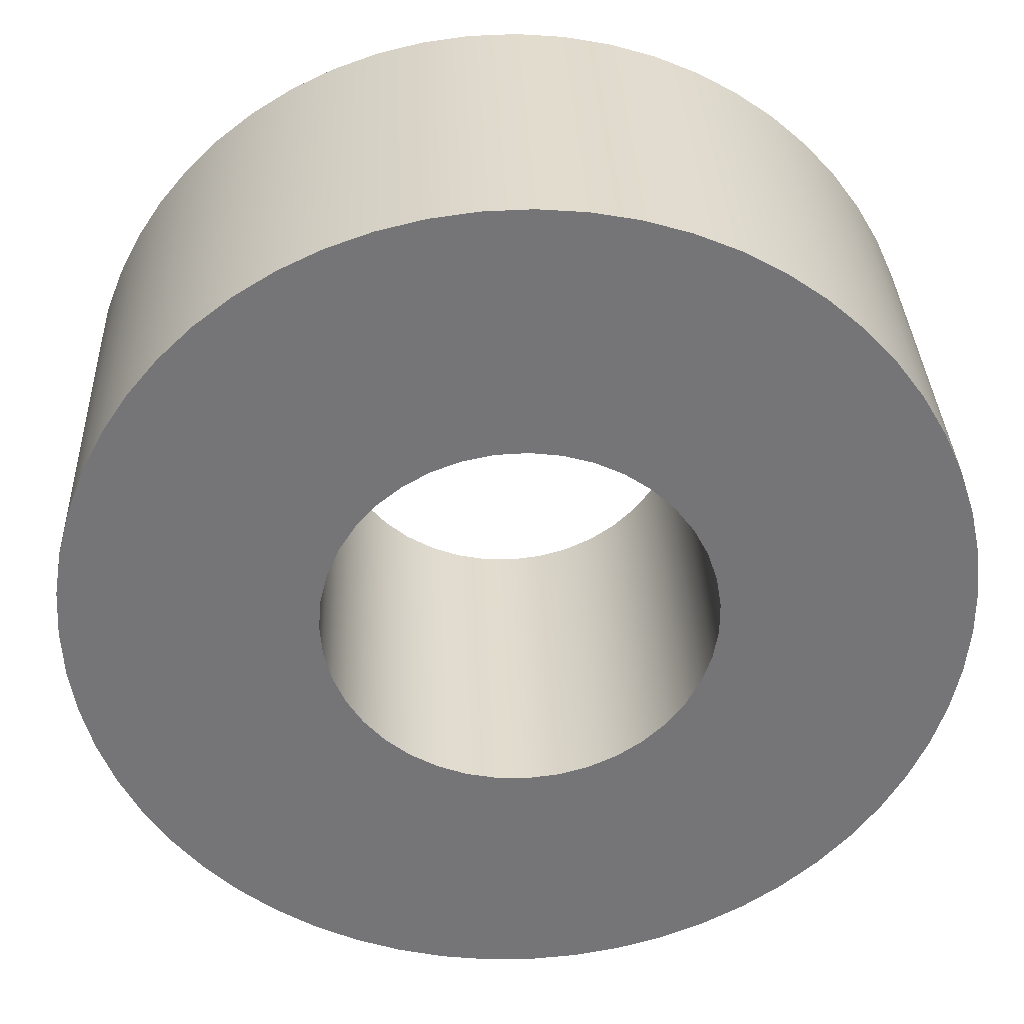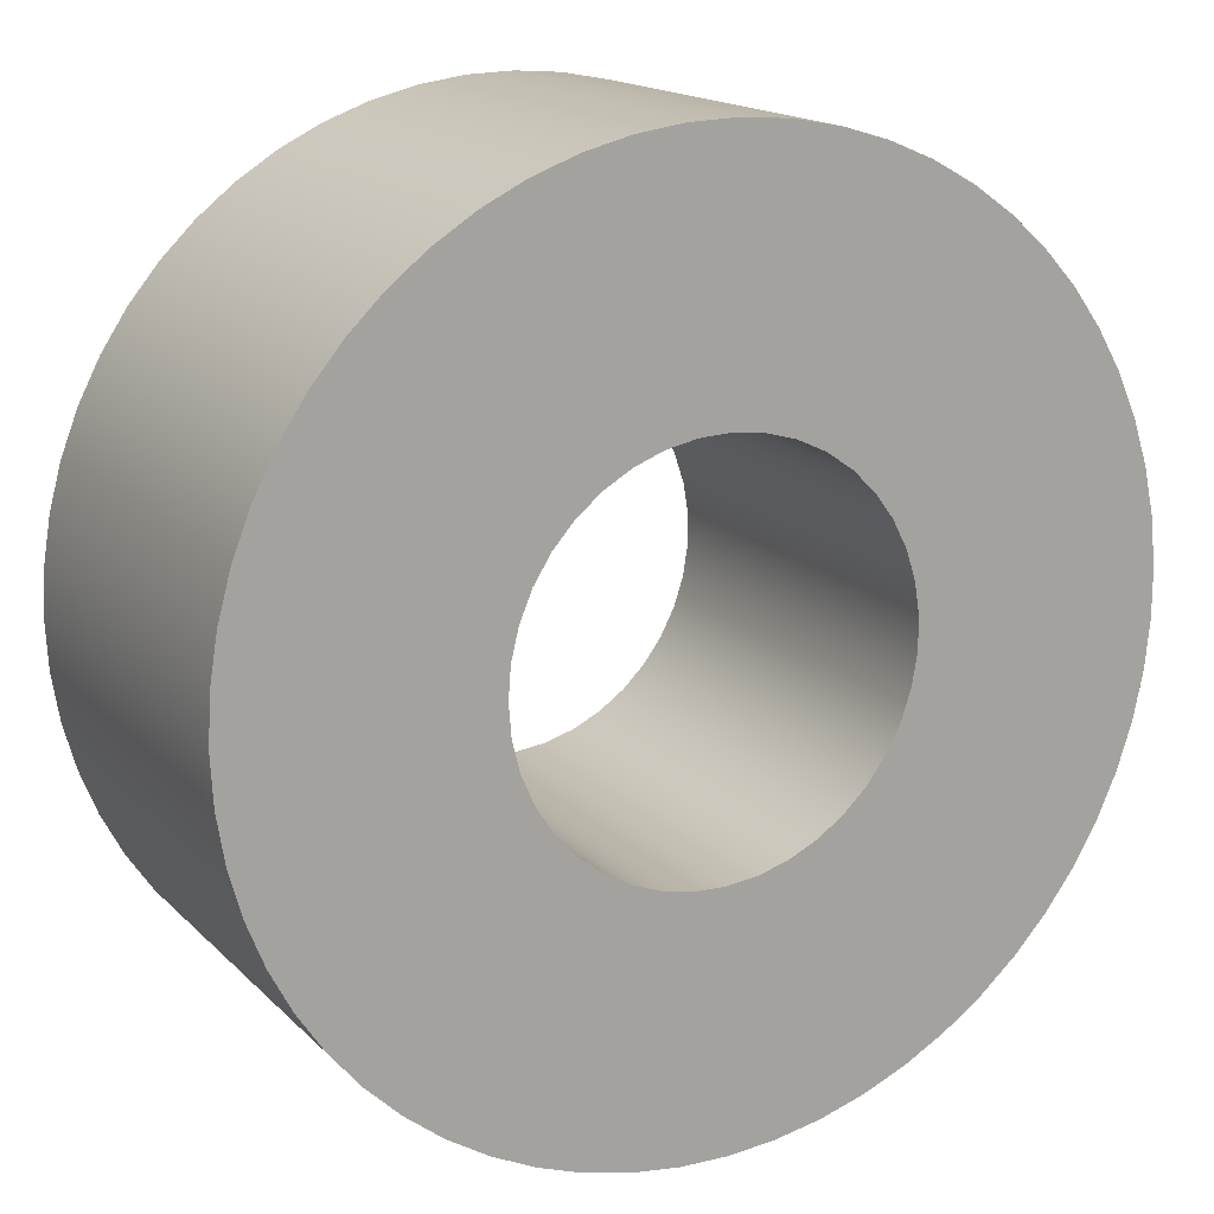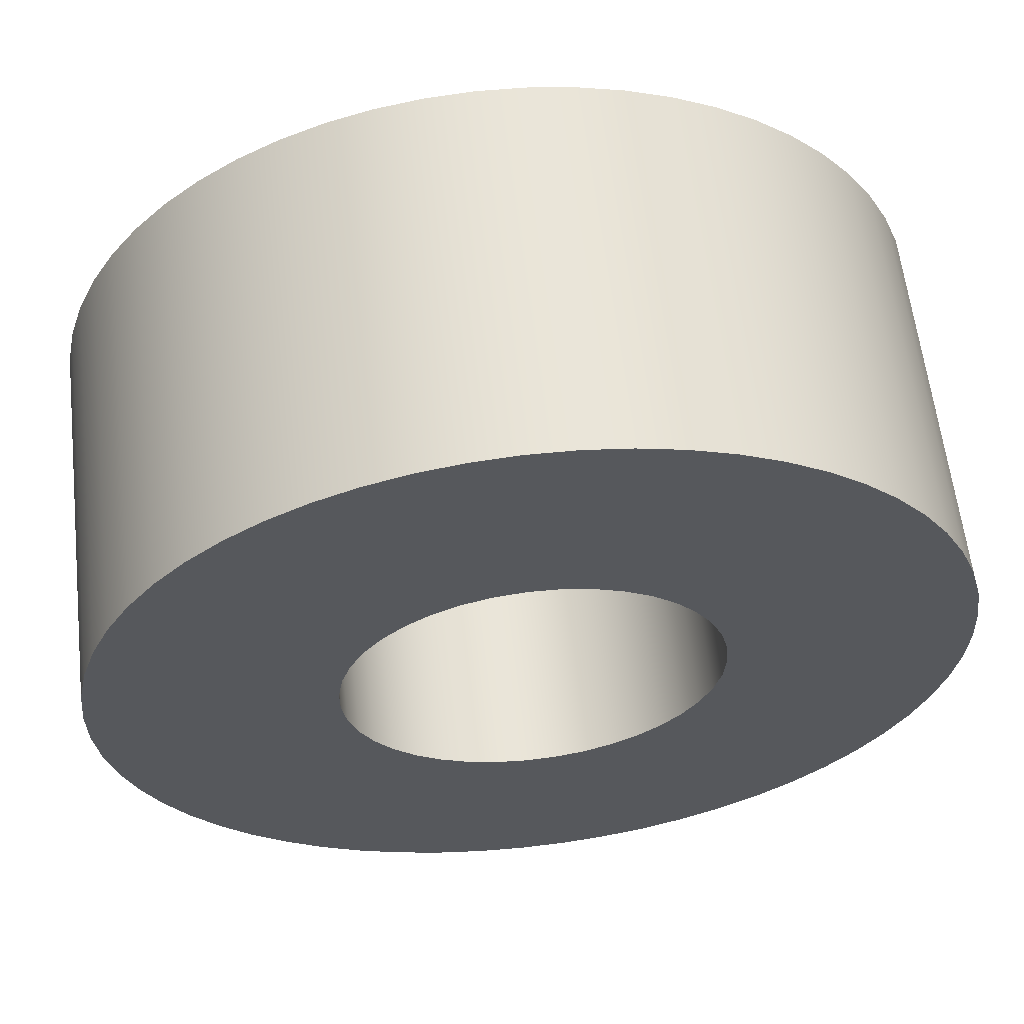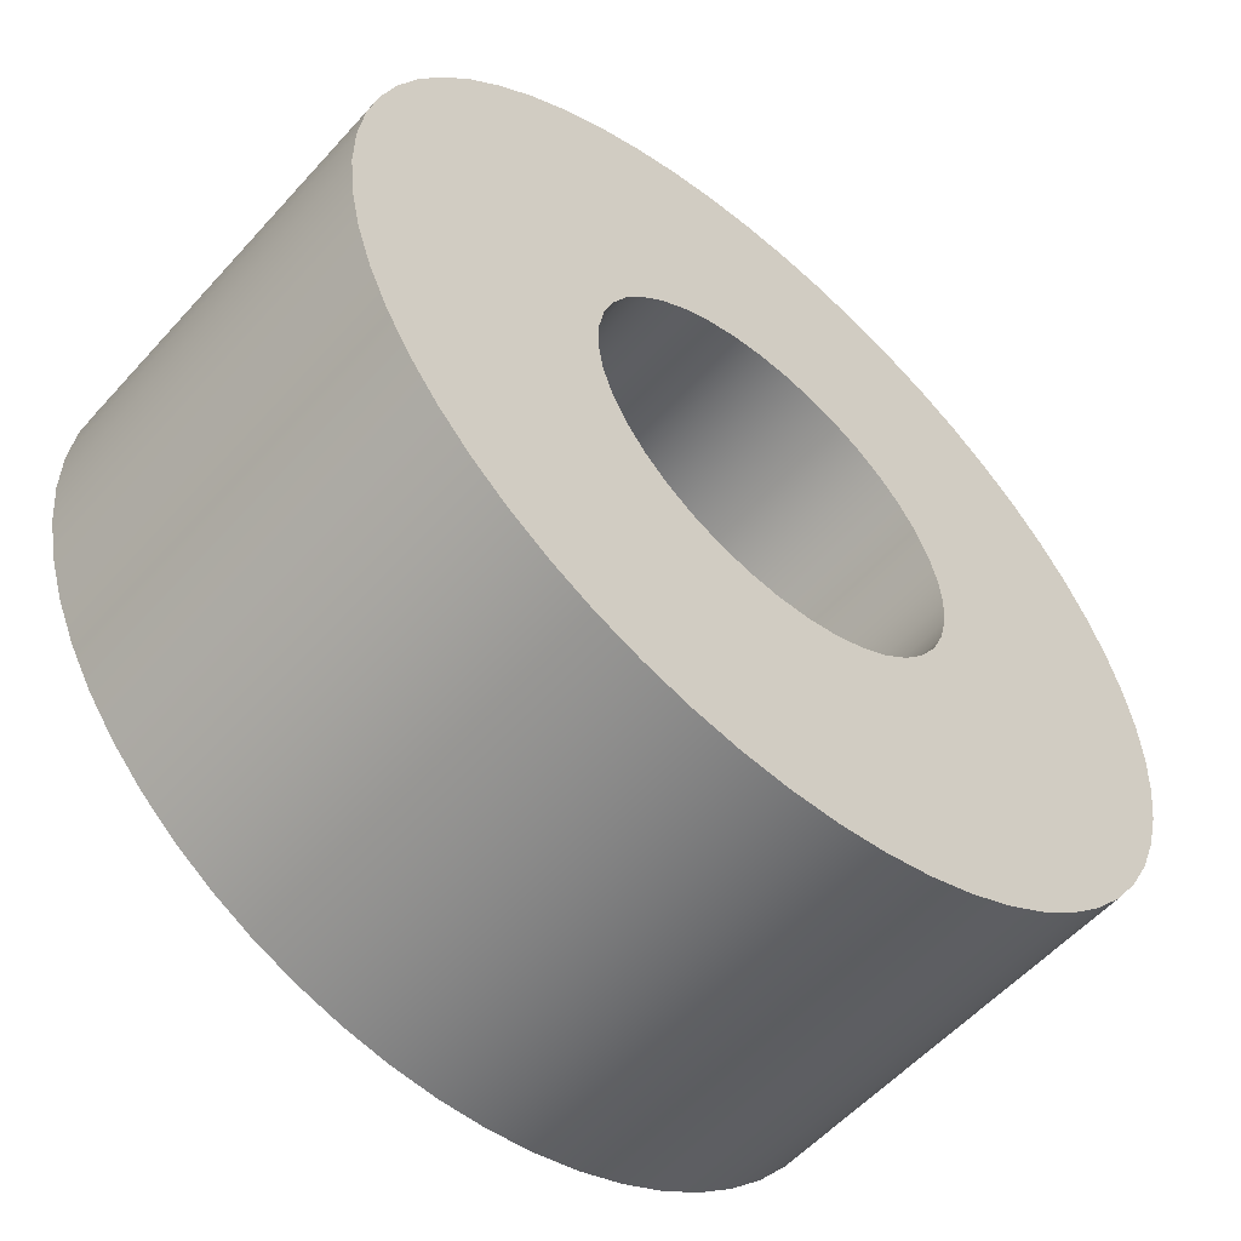
<metadata>
{"format":"obj","ext":"obj","renderer":"f3d","projection":"perspective","resolution":1024,"background":"white","views":[{"elev":33.6,"azim":-2.3,"up":"+Y"},{"elev":16.4,"azim":-28.6,"up":"+Y"},{"elev":60.7,"azim":173.4,"up":"+Y"},{"elev":-56.3,"azim":138.7,"up":"+Y"}]}
</metadata>
<code>
v -0.175 -2.143e-17 0.35
v -0.1727 -0.02807 0.35
v -0.166 -0.05542 0.35
v -0.155 -0.08133 0.35
v -0.1399 -0.1051 0.35
v -0.1212 -0.1262 0.35
v -0.09941 -0.144 0.35
v -0.07502 -0.1581 0.35
v -0.04869 -0.1681 0.35
v -0.02109 -0.1737 0.35
v 0.007047 -0.1749 0.35
v 0.035 -0.1715 0.35
v 0.06206 -0.1636 0.35
v 0.0875 -0.1516 0.35
v 0.1107 -0.1356 0.35
v 0.131 -0.116 0.35
v 0.1479 -0.09353 0.35
v 0.161 -0.06859 0.35
v 0.1699 -0.04188 0.35
v 0.1744 -0.01408 0.35
v 0.1744 0.01408 0.35
v 0.1699 0.04188 0.35
v 0.161 0.06859 0.35
v 0.1479 0.09353 0.35
v 0.131 0.116 0.35
v 0.1107 0.1356 0.35
v 0.0875 0.1516 0.35
v 0.06206 0.1636 0.35
v 0.035 0.1715 0.35
v 0.007047 0.1749 0.35
v -0.02109 0.1737 0.35
v -0.04869 0.1681 0.35
v -0.07502 0.1581 0.35
v -0.09941 0.144 0.35
v -0.1212 0.1262 0.35
v -0.1399 0.1051 0.35
v -0.155 0.08133 0.35
v -0.166 0.05542 0.35
v -0.1727 0.02807 0.35
v -0.175 -2.143e-17 0
v -0.1727 0.02807 0
v -0.166 0.05542 0
v -0.155 0.08133 0
v -0.1399 0.1051 0
v -0.1212 0.1262 0
v -0.09941 0.144 0
v -0.07502 0.1581 0
v -0.04869 0.1681 0
v -0.02109 0.1737 0
v 0.007047 0.1749 0
v 0.035 0.1715 0
v 0.06206 0.1636 0
v 0.0875 0.1516 0
v 0.1107 0.1356 0
v 0.131 0.116 0
v 0.1479 0.09353 0
v 0.161 0.06859 0
v 0.1699 0.04188 0
v 0.1744 0.01408 0
v 0.1744 -0.01408 0
v 0.1699 -0.04188 0
v 0.161 -0.06859 0
v 0.1479 -0.09353 0
v 0.131 -0.116 0
v 0.1107 -0.1356 0
v 0.0875 -0.1516 0
v 0.06206 -0.1636 0
v 0.035 -0.1715 0
v 0.007047 -0.1749 0
v -0.02109 -0.1737 0
v -0.04869 -0.1681 0
v -0.07502 -0.1581 0
v -0.09941 -0.144 0
v -0.1212 -0.1262 0
v -0.1399 -0.1051 0
v -0.155 -0.08133 0
v -0.166 -0.05542 0
v -0.1727 -0.02807 0
v -0.175 -2.143e-17 0.35
v -0.175 -2.143e-17 0
v -0.4 -4.899e-17 0.35
v -0.3977 0.04252 0.35
v -0.391 0.08455 0.35
v -0.3798 0.1256 0.35
v -0.3643 0.1653 0.35
v -0.3446 0.2031 0.35
v -0.3211 0.2385 0.35
v -0.2939 0.2713 0.35
v -0.2634 0.301 0.35
v -0.2299 0.3273 0.35
v -0.1938 0.3499 0.35
v -0.1555 0.3685 0.35
v -0.1155 0.383 0.35
v -0.07412 0.3931 0.35
v -0.03191 0.3987 0.35
v 0.01065 0.3999 0.35
v 0.05309 0.3965 0.35
v 0.09493 0.3886 0.35
v 0.1357 0.3763 0.35
v 0.1749 0.3597 0.35
v 0.2122 0.3391 0.35
v 0.247 0.3146 0.35
v 0.2791 0.2866 0.35
v 0.3079 0.2553 0.35
v 0.3333 0.2211 0.35
v 0.3549 0.1844 0.35
v 0.3725 0.1457 0.35
v 0.3859 0.1052 0.35
v 0.3949 0.06363 0.35
v 0.3994 0.02129 0.35
v 0.3994 -0.02129 0.35
v 0.3949 -0.06363 0.35
v 0.3859 -0.1052 0.35
v 0.3725 -0.1457 0.35
v 0.3549 -0.1844 0.35
v 0.3333 -0.2211 0.35
v 0.3079 -0.2553 0.35
v 0.2791 -0.2866 0.35
v 0.247 -0.3146 0.35
v 0.2122 -0.3391 0.35
v 0.1749 -0.3597 0.35
v 0.1357 -0.3763 0.35
v 0.09493 -0.3886 0.35
v 0.05309 -0.3965 0.35
v 0.01065 -0.3999 0.35
v -0.03191 -0.3987 0.35
v -0.07412 -0.3931 0.35
v -0.1155 -0.383 0.35
v -0.1555 -0.3685 0.35
v -0.1938 -0.3499 0.35
v -0.2299 -0.3273 0.35
v -0.2634 -0.301 0.35
v -0.2939 -0.2713 0.35
v -0.3211 -0.2385 0.35
v -0.3446 -0.2031 0.35
v -0.3643 -0.1653 0.35
v -0.3798 -0.1256 0.35
v -0.391 -0.08455 0.35
v -0.3977 -0.04252 0.35
v -0.4 -4.899e-17 0
v -0.3977 -0.04252 0
v -0.391 -0.08455 0
v -0.3798 -0.1256 0
v -0.3643 -0.1653 0
v -0.3446 -0.2031 0
v -0.3211 -0.2385 0
v -0.2939 -0.2713 0
v -0.2634 -0.301 0
v -0.2299 -0.3273 0
v -0.1938 -0.3499 0
v -0.1555 -0.3685 0
v -0.1155 -0.383 0
v -0.07412 -0.3931 0
v -0.03191 -0.3987 0
v 0.01065 -0.3999 0
v 0.05309 -0.3965 0
v 0.09493 -0.3886 0
v 0.1357 -0.3763 0
v 0.1749 -0.3597 0
v 0.2122 -0.3391 0
v 0.247 -0.3146 0
v 0.2791 -0.2866 0
v 0.3079 -0.2553 0
v 0.3333 -0.2211 0
v 0.3549 -0.1844 0
v 0.3725 -0.1457 0
v 0.3859 -0.1052 0
v 0.3949 -0.06363 0
v 0.3994 -0.02129 0
v 0.3994 0.02129 0
v 0.3949 0.06363 0
v 0.3859 0.1052 0
v 0.3725 0.1457 0
v 0.3549 0.1844 0
v 0.3333 0.2211 0
v 0.3079 0.2553 0
v 0.2791 0.2866 0
v 0.247 0.3146 0
v 0.2122 0.3391 0
v 0.1749 0.3597 0
v 0.1357 0.3763 0
v 0.09493 0.3886 0
v 0.05309 0.3965 0
v 0.01065 0.3999 0
v -0.03191 0.3987 0
v -0.07412 0.3931 0
v -0.1155 0.383 0
v -0.1555 0.3685 0
v -0.1938 0.3499 0
v -0.2299 0.3273 0
v -0.2634 0.301 0
v -0.2939 0.2713 0
v -0.3211 0.2385 0
v -0.3446 0.2031 0
v -0.3643 0.1653 0
v -0.3798 0.1256 0
v -0.391 0.08455 0
v -0.3977 0.04252 0
v -0.4 -4.899e-17 0
v -0.4 -4.899e-17 0.35
v -0.175 -2.143e-17 0.35
v -0.1727 0.02807 0.35
v -0.166 0.05542 0.35
v -0.155 0.08133 0.35
v -0.1399 0.1051 0.35
v -0.1212 0.1262 0.35
v -0.09941 0.144 0.35
v -0.07502 0.1581 0.35
v -0.04869 0.1681 0.35
v -0.02109 0.1737 0.35
v 0.007047 0.1749 0.35
v 0.035 0.1715 0.35
v 0.06206 0.1636 0.35
v 0.0875 0.1516 0.35
v 0.1107 0.1356 0.35
v 0.131 0.116 0.35
v 0.1479 0.09353 0.35
v 0.161 0.06859 0.35
v 0.1699 0.04188 0.35
v 0.1744 0.01408 0.35
v 0.1744 -0.01408 0.35
v 0.1699 -0.04188 0.35
v 0.161 -0.06859 0.35
v 0.1479 -0.09353 0.35
v 0.131 -0.116 0.35
v 0.1107 -0.1356 0.35
v 0.0875 -0.1516 0.35
v 0.06206 -0.1636 0.35
v 0.035 -0.1715 0.35
v 0.007047 -0.1749 0.35
v -0.02109 -0.1737 0.35
v -0.04869 -0.1681 0.35
v -0.07502 -0.1581 0.35
v -0.09941 -0.144 0.35
v -0.1212 -0.1262 0.35
v -0.1399 -0.1051 0.35
v -0.155 -0.08133 0.35
v -0.166 -0.05542 0.35
v -0.1727 -0.02807 0.35
v -0.4 -4.899e-17 0.35
v -0.3977 -0.04252 0.35
v -0.391 -0.08455 0.35
v -0.3798 -0.1256 0.35
v -0.3643 -0.1653 0.35
v -0.3446 -0.2031 0.35
v -0.3211 -0.2385 0.35
v -0.2939 -0.2713 0.35
v -0.2634 -0.301 0.35
v -0.2299 -0.3273 0.35
v -0.1938 -0.3499 0.35
v -0.1555 -0.3685 0.35
v -0.1155 -0.383 0.35
v -0.07412 -0.3931 0.35
v -0.03191 -0.3987 0.35
v 0.01065 -0.3999 0.35
v 0.05309 -0.3965 0.35
v 0.09493 -0.3886 0.35
v 0.1357 -0.3763 0.35
v 0.1749 -0.3597 0.35
v 0.2122 -0.3391 0.35
v 0.247 -0.3146 0.35
v 0.2791 -0.2866 0.35
v 0.3079 -0.2553 0.35
v 0.3333 -0.2211 0.35
v 0.3549 -0.1844 0.35
v 0.3725 -0.1457 0.35
v 0.3859 -0.1052 0.35
v 0.3949 -0.06363 0.35
v 0.3994 -0.02129 0.35
v 0.3994 0.02129 0.35
v 0.3949 0.06363 0.35
v 0.3859 0.1052 0.35
v 0.3725 0.1457 0.35
v 0.3549 0.1844 0.35
v 0.3333 0.2211 0.35
v 0.3079 0.2553 0.35
v 0.2791 0.2866 0.35
v 0.247 0.3146 0.35
v 0.2122 0.3391 0.35
v 0.1749 0.3597 0.35
v 0.1357 0.3763 0.35
v 0.09493 0.3886 0.35
v 0.05309 0.3965 0.35
v 0.01065 0.3999 0.35
v -0.03191 0.3987 0.35
v -0.07412 0.3931 0.35
v -0.1155 0.383 0.35
v -0.1555 0.3685 0.35
v -0.1938 0.3499 0.35
v -0.2299 0.3273 0.35
v -0.2634 0.301 0.35
v -0.2939 0.2713 0.35
v -0.3211 0.2385 0.35
v -0.3446 0.2031 0.35
v -0.3643 0.1653 0.35
v -0.3798 0.1256 0.35
v -0.391 0.08455 0.35
v -0.3977 0.04252 0.35
v -0.175 -2.143e-17 0
v -0.1727 -0.02807 0
v -0.166 -0.05542 0
v -0.155 -0.08133 0
v -0.1399 -0.1051 0
v -0.1212 -0.1262 0
v -0.09941 -0.144 0
v -0.07502 -0.1581 0
v -0.04869 -0.1681 0
v -0.02109 -0.1737 0
v 0.007047 -0.1749 0
v 0.035 -0.1715 0
v 0.06206 -0.1636 0
v 0.0875 -0.1516 0
v 0.1107 -0.1356 0
v 0.131 -0.116 0
v 0.1479 -0.09353 0
v 0.161 -0.06859 0
v 0.1699 -0.04188 0
v 0.1744 -0.01408 0
v 0.1744 0.01408 0
v 0.1699 0.04188 0
v 0.161 0.06859 0
v 0.1479 0.09353 0
v 0.131 0.116 0
v 0.1107 0.1356 0
v 0.0875 0.1516 0
v 0.06206 0.1636 0
v 0.035 0.1715 0
v 0.007047 0.1749 0
v -0.02109 0.1737 0
v -0.04869 0.1681 0
v -0.07502 0.1581 0
v -0.09941 0.144 0
v -0.1212 0.1262 0
v -0.1399 0.1051 0
v -0.155 0.08133 0
v -0.166 0.05542 0
v -0.1727 0.02807 0
v -0.4 -4.899e-17 0
v -0.3977 0.04252 0
v -0.391 0.08455 0
v -0.3798 0.1256 0
v -0.3643 0.1653 0
v -0.3446 0.2031 0
v -0.3211 0.2385 0
v -0.2939 0.2713 0
v -0.2634 0.301 0
v -0.2299 0.3273 0
v -0.1938 0.3499 0
v -0.1555 0.3685 0
v -0.1155 0.383 0
v -0.07412 0.3931 0
v -0.03191 0.3987 0
v 0.01065 0.3999 0
v 0.05309 0.3965 0
v 0.09493 0.3886 0
v 0.1357 0.3763 0
v 0.1749 0.3597 0
v 0.2122 0.3391 0
v 0.247 0.3146 0
v 0.2791 0.2866 0
v 0.3079 0.2553 0
v 0.3333 0.2211 0
v 0.3549 0.1844 0
v 0.3725 0.1457 0
v 0.3859 0.1052 0
v 0.3949 0.06363 0
v 0.3994 0.02129 0
v 0.3994 -0.02129 0
v 0.3949 -0.06363 0
v 0.3859 -0.1052 0
v 0.3725 -0.1457 0
v 0.3549 -0.1844 0
v 0.3333 -0.2211 0
v 0.3079 -0.2553 0
v 0.2791 -0.2866 0
v 0.247 -0.3146 0
v 0.2122 -0.3391 0
v 0.1749 -0.3597 0
v 0.1357 -0.3763 0
v 0.09493 -0.3886 0
v 0.05309 -0.3965 0
v 0.01065 -0.3999 0
v -0.03191 -0.3987 0
v -0.07412 -0.3931 0
v -0.1155 -0.383 0
v -0.1555 -0.3685 0
v -0.1938 -0.3499 0
v -0.2299 -0.3273 0
v -0.2634 -0.301 0
v -0.2939 -0.2713 0
v -0.3211 -0.2385 0
v -0.3446 -0.2031 0
v -0.3643 -0.1653 0
v -0.3798 -0.1256 0
v -0.391 -0.08455 0
v -0.3977 -0.04252 0
g 1222f180-e2a1-11ea-b83f-54bf646e7e1f
f 2 78 1
f 1 78 80
f 79 40 39
f 39 40 41
f 39 41 38
f 38 41 42
f 38 42 37
f 37 42 43
f 37 43 36
f 36 43 44
f 36 44 35
f 35 44 45
f 35 45 34
f 34 45 46
f 34 46 33
f 33 46 47
f 33 47 32
f 32 47 48
f 32 48 31
f 31 48 49
f 31 49 30
f 30 49 50
f 30 50 29
f 29 50 51
f 29 51 28
f 28 51 52
f 28 52 27
f 27 52 53
f 27 53 26
f 26 53 54
f 26 54 25
f 25 54 55
f 25 55 24
f 24 55 56
f 24 56 23
f 23 56 57
f 23 57 22
f 22 57 58
f 22 58 21
f 21 58 59
f 21 59 20
f 20 59 60
f 20 60 19
f 19 60 61
f 19 61 18
f 18 61 62
f 18 62 17
f 17 62 63
f 17 63 16
f 16 63 64
f 16 64 15
f 15 64 65
f 15 65 14
f 14 65 66
f 14 66 13
f 13 66 67
f 13 67 12
f 12 67 68
f 12 68 11
f 11 68 69
f 11 69 10
f 10 69 70
f 10 70 9
f 9 70 71
f 9 71 8
f 8 71 72
f 8 72 7
f 7 72 73
f 7 73 6
f 6 73 74
f 6 74 5
f 5 74 75
f 5 75 4
f 4 75 76
f 4 76 3
f 3 76 77
f 3 77 2
f 2 77 78
g 1225fee6-e2a1-11ea-a0c1-54bf646e7e1f
f 82 198 81
f 81 198 199
f 200 140 139
f 139 140 141
f 139 141 138
f 138 141 142
f 138 142 137
f 137 142 143
f 137 143 136
f 136 143 144
f 136 144 135
f 135 144 145
f 135 145 134
f 134 145 146
f 134 146 133
f 133 146 147
f 133 147 132
f 132 147 148
f 132 148 131
f 131 148 149
f 131 149 130
f 130 149 150
f 130 150 129
f 129 150 151
f 129 151 128
f 128 151 152
f 128 152 127
f 127 152 153
f 127 153 126
f 126 153 154
f 126 154 125
f 125 154 155
f 125 155 124
f 124 155 156
f 124 156 123
f 123 156 157
f 123 157 122
f 122 157 158
f 122 158 121
f 121 158 159
f 121 159 120
f 120 159 160
f 120 160 119
f 119 160 161
f 119 161 118
f 118 161 162
f 118 162 117
f 117 162 163
f 117 163 116
f 116 163 164
f 116 164 115
f 115 164 165
f 115 165 114
f 114 165 166
f 114 166 113
f 113 166 167
f 113 167 112
f 112 167 168
f 112 168 111
f 111 168 169
f 111 169 110
f 110 169 170
f 110 170 109
f 109 170 171
f 109 171 108
f 108 171 172
f 108 172 107
f 107 172 173
f 107 173 106
f 106 173 174
f 106 174 105
f 105 174 175
f 105 175 104
f 104 175 176
f 104 176 103
f 103 176 177
f 103 177 102
f 102 177 178
f 102 178 101
f 101 178 179
f 101 179 100
f 100 179 180
f 100 180 99
f 99 180 181
f 99 181 98
f 98 181 182
f 98 182 97
f 97 182 183
f 97 183 96
f 96 183 184
f 96 184 95
f 95 184 185
f 95 185 94
f 94 185 186
f 94 186 93
f 93 186 187
f 93 187 92
f 92 187 188
f 92 188 91
f 91 188 189
f 91 189 90
f 90 189 190
f 90 190 89
f 89 190 191
f 89 191 88
f 88 191 192
f 88 192 87
f 87 192 193
f 87 193 86
f 86 193 194
f 86 194 85
f 85 194 195
f 85 195 84
f 84 195 196
f 84 196 83
f 83 196 197
f 83 197 82
f 82 197 198
g 12290c1e-e2a1-11ea-bbdb-54bf646e7e1f
f 202 298 201
f 201 298 240
f 201 240 241
f 298 202 297
f 297 202 203
f 297 203 296
f 296 203 295
f 295 203 204
f 295 204 294
f 294 204 205
f 294 205 293
f 293 205 292
f 292 205 206
f 292 206 291
f 291 206 207
f 291 207 290
f 290 207 289
f 289 207 208
f 289 208 288
f 288 208 209
f 288 209 287
f 287 209 286
f 286 209 210
f 286 210 285
f 285 210 211
f 285 211 284
f 284 211 283
f 283 211 212
f 283 212 282
f 282 212 213
f 282 213 281
f 281 213 280
f 280 213 214
f 280 214 279
f 279 214 215
f 279 215 278
f 278 215 277
f 277 215 216
f 277 216 276
f 276 216 217
f 276 217 275
f 275 217 274
f 274 217 218
f 274 218 273
f 273 218 219
f 273 219 272
f 272 219 271
f 271 219 220
f 271 220 270
f 270 220 269
f 269 220 221
f 269 221 268
f 268 221 222
f 268 222 267
f 267 222 266
f 266 222 223
f 266 223 265
f 265 223 224
f 265 224 264
f 264 224 263
f 263 224 225
f 263 225 262
f 262 225 226
f 262 226 261
f 261 226 260
f 260 226 227
f 260 227 259
f 259 227 228
f 259 228 258
f 258 228 257
f 257 228 229
f 257 229 256
f 256 229 230
f 256 230 255
f 255 230 254
f 254 230 231
f 254 231 253
f 253 231 232
f 253 232 252
f 252 232 251
f 251 232 233
f 251 233 250
f 250 233 234
f 250 234 249
f 249 234 248
f 248 234 235
f 248 235 247
f 247 235 236
f 247 236 246
f 246 236 245
f 245 236 237
f 245 237 244
f 244 237 238
f 244 238 243
f 243 238 242
f 242 238 239
f 242 239 241
f 241 239 201
g 122c4030-e2a1-11ea-8744-54bf646e7e1f
f 300 396 299
f 299 396 338
f 299 338 339
f 396 300 395
f 395 300 301
f 395 301 394
f 394 301 393
f 393 301 302
f 393 302 392
f 392 302 303
f 392 303 391
f 391 303 390
f 390 303 304
f 390 304 389
f 389 304 305
f 389 305 388
f 388 305 387
f 387 305 306
f 387 306 386
f 386 306 307
f 386 307 385
f 385 307 384
f 384 307 308
f 384 308 383
f 383 308 309
f 383 309 382
f 382 309 381
f 381 309 310
f 381 310 380
f 380 310 311
f 380 311 379
f 379 311 378
f 378 311 312
f 378 312 377
f 377 312 313
f 377 313 376
f 376 313 375
f 375 313 314
f 375 314 374
f 374 314 315
f 374 315 373
f 373 315 372
f 372 315 316
f 372 316 371
f 371 316 317
f 371 317 370
f 370 317 369
f 369 317 318
f 369 318 368
f 368 318 319
f 368 319 367
f 367 319 366
f 366 319 320
f 366 320 365
f 365 320 364
f 364 320 321
f 364 321 363
f 363 321 322
f 363 322 362
f 362 322 361
f 361 322 323
f 361 323 360
f 360 323 324
f 360 324 359
f 359 324 358
f 358 324 325
f 358 325 357
f 357 325 326
f 357 326 356
f 356 326 355
f 355 326 327
f 355 327 354
f 354 327 328
f 354 328 353
f 353 328 352
f 352 328 329
f 352 329 351
f 351 329 330
f 351 330 350
f 350 330 349
f 349 330 331
f 349 331 348
f 348 331 332
f 348 332 347
f 347 332 346
f 346 332 333
f 346 333 345
f 345 333 334
f 345 334 344
f 344 334 343
f 343 334 335
f 343 335 342
f 342 335 336
f 342 336 341
f 341 336 340
f 340 336 337
f 340 337 339
f 339 337 299

</code>
